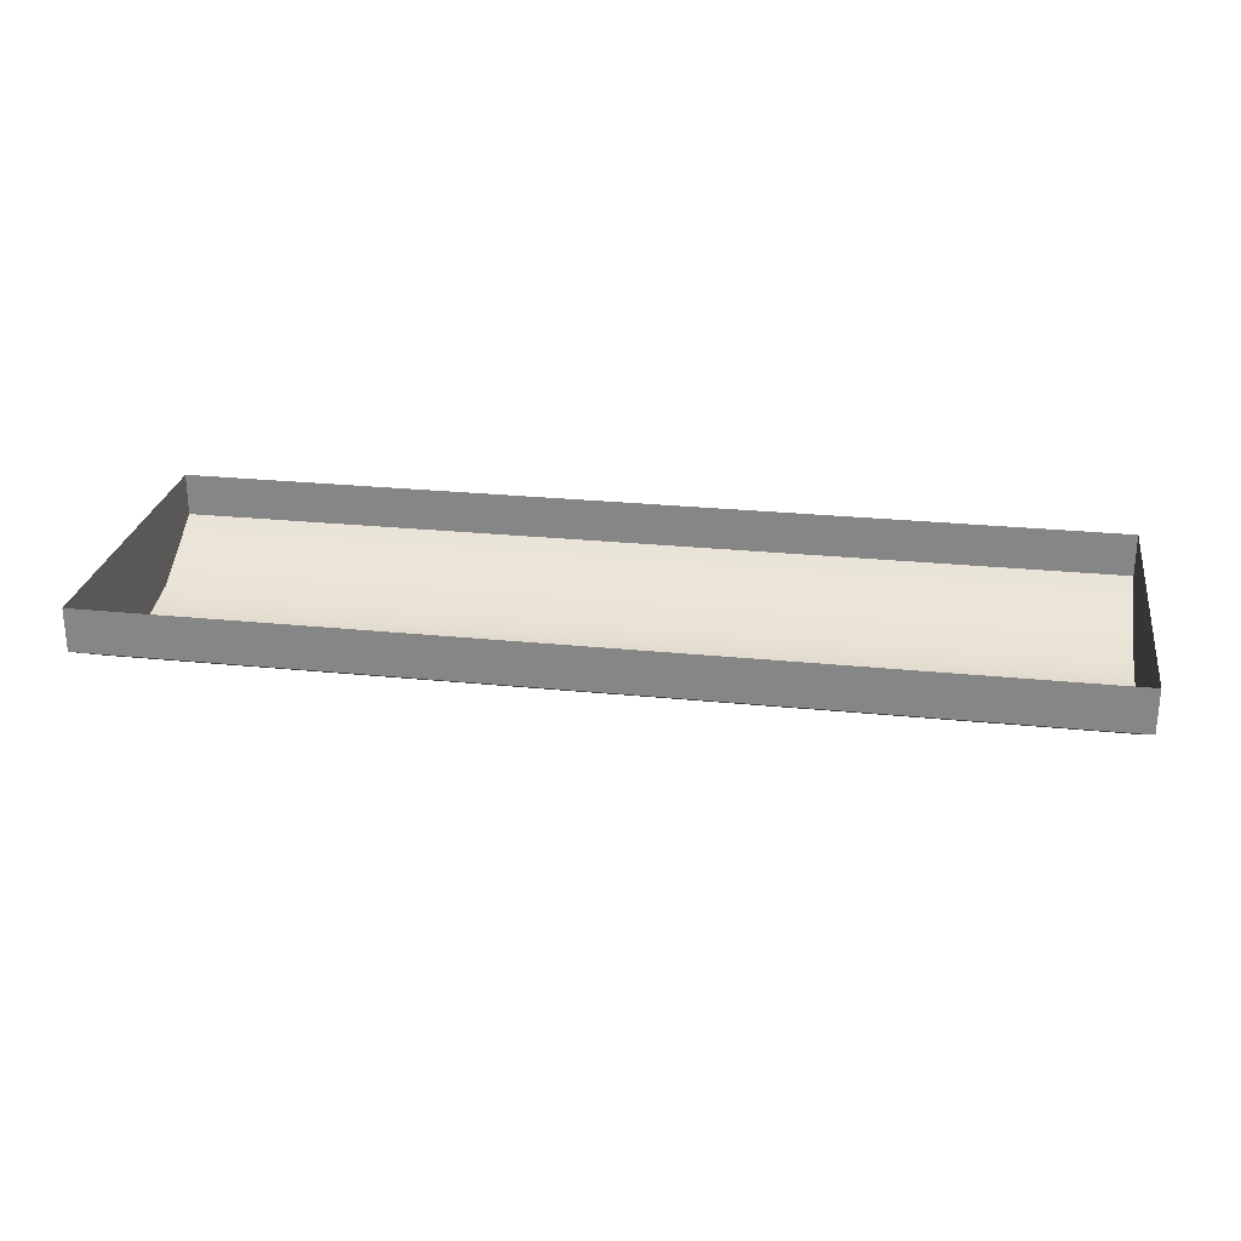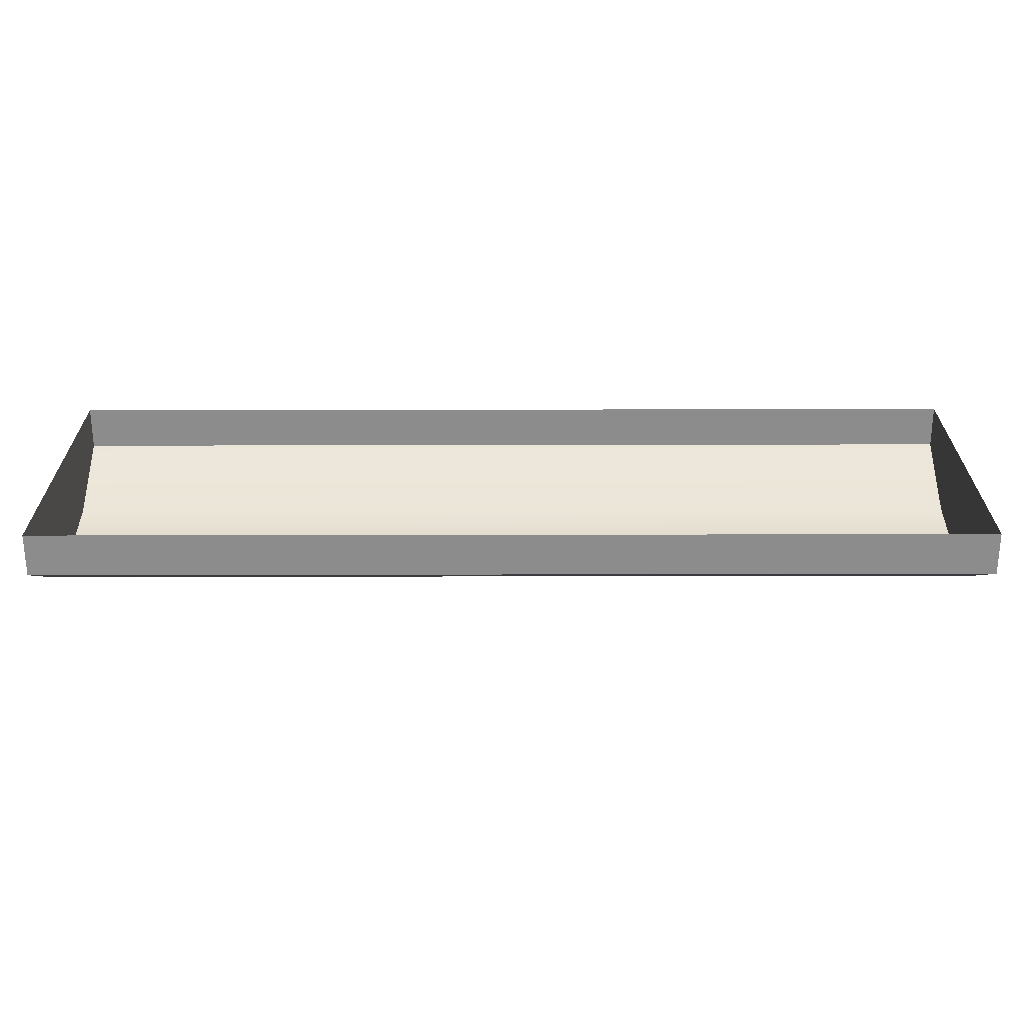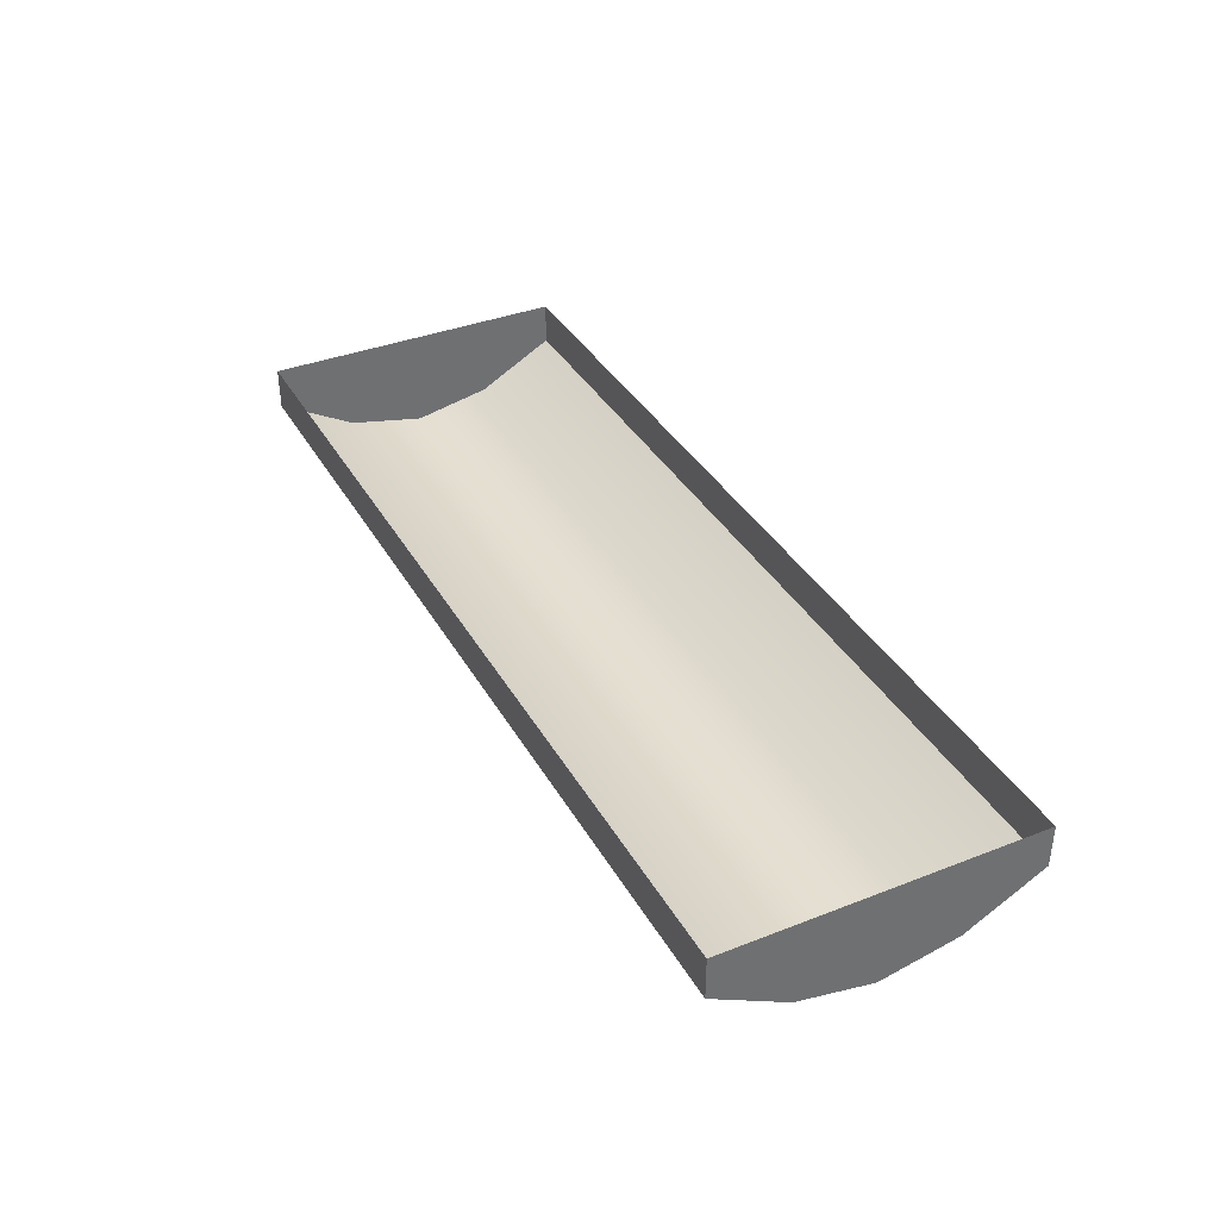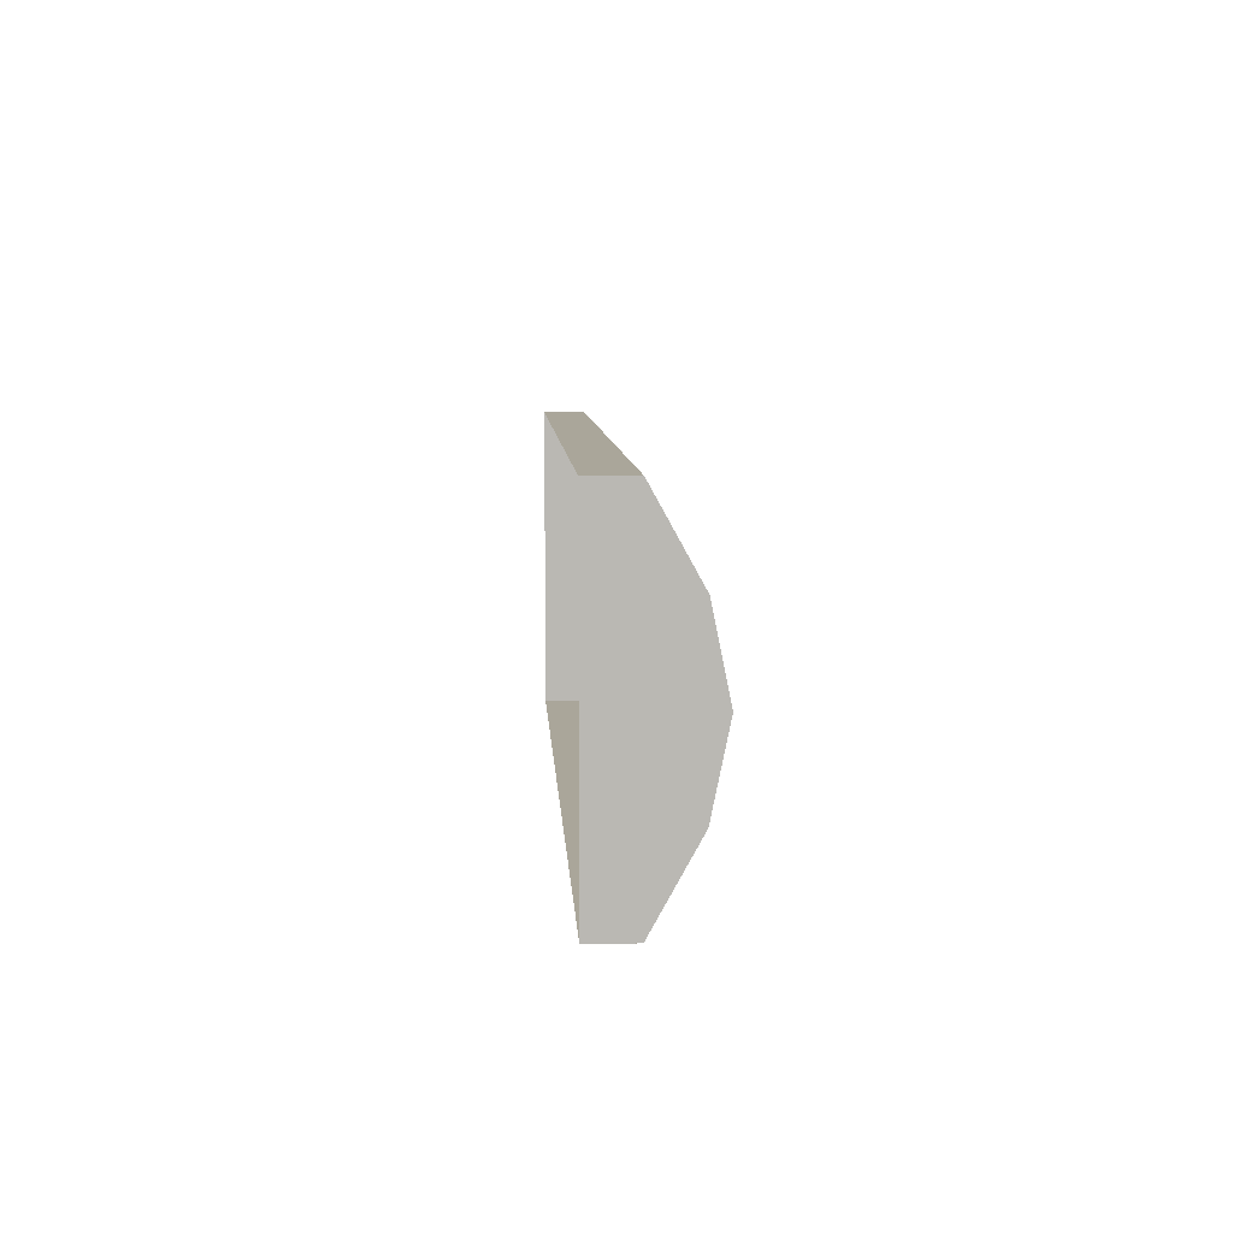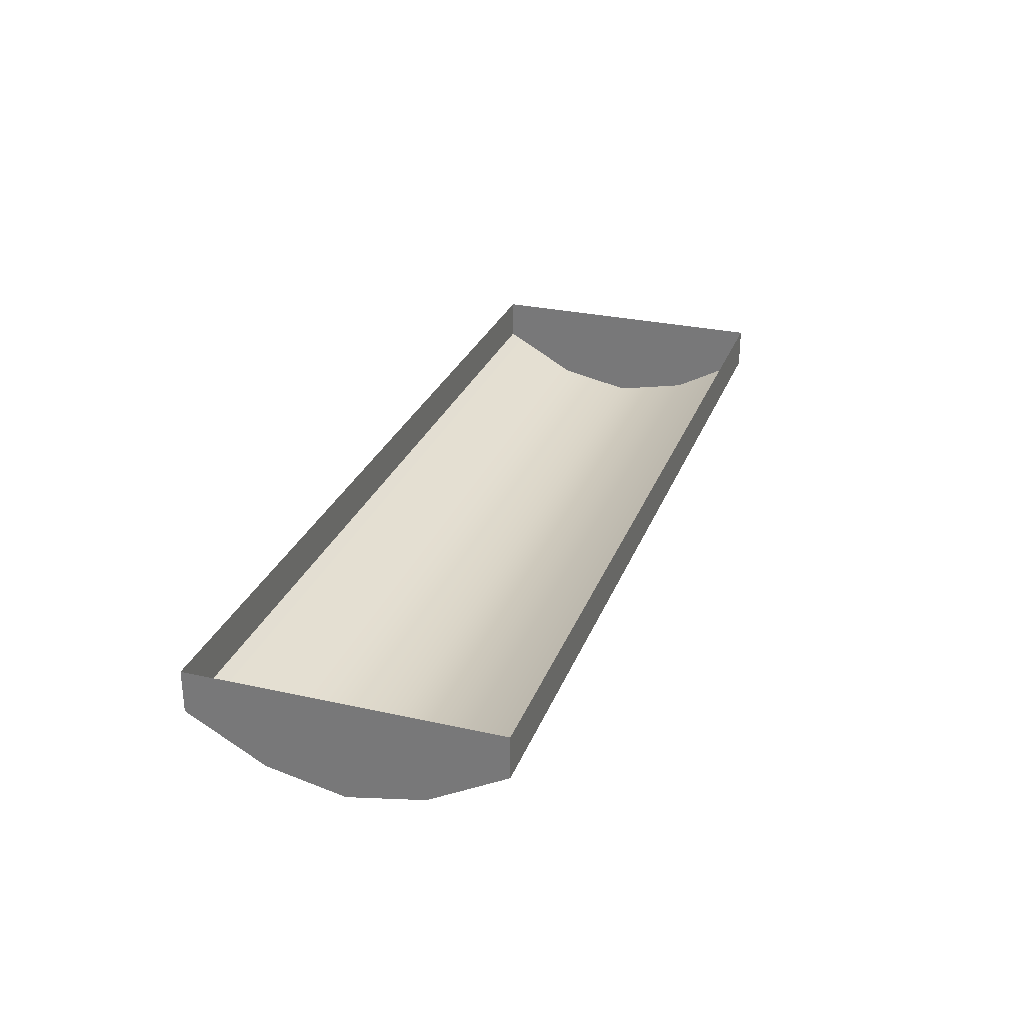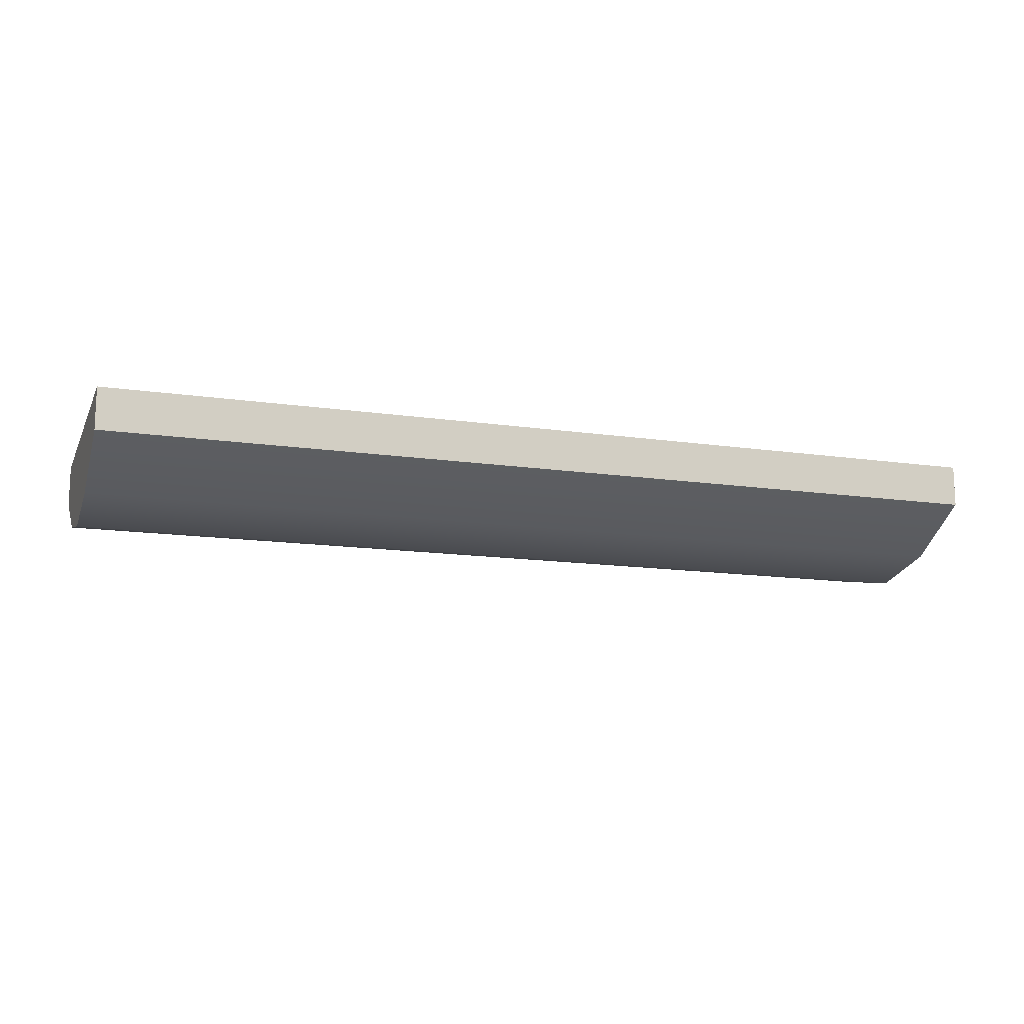
<metadata>
{"format":"obj","ext":"obj","renderer":"f3d","projection":"perspective","resolution":1024,"background":"white","views":[{"elev":26.1,"azim":9.2,"up":"+Y"},{"elev":-64.3,"azim":-179.9,"up":"+Z"},{"elev":37.2,"azim":-116.7,"up":"+Y"},{"elev":7.8,"azim":-93.2,"up":"+Z"},{"elev":28.5,"azim":108.6,"up":"+Y"},{"elev":-13.7,"azim":-18.4,"up":"+Y"}]}
</metadata>
<code>
g default
v -3 -0.1371 0.5
v 0 -0.1371 0.5
v -3 0 0.5
v 0 0 0.5
v -3 0 -0.5
v 0 0 -0.5
v -3 -0.1371 -0.5
v 0 -0.1371 -0.5
v -3 0 0
v -3 -0.3262 0
v 0 -0.3262 0
v 0 0 0
v -3 0 0.25
v -3 -0.2751 0.25
v 0 -0.2751 0.25
v 0 0 0.25
v -3 0 -0.25
v -3 -0.2751 -0.25
v 0 -0.2751 -0.25
v 0 0 -0.25
g pCube3
f 1 2 4 3
f 5 6 8 7
f 14 15 2 1
f 2 15 16 4
f 13 14 1 3
f 17 18 10 9
f 18 19 11 10
f 12 11 19 20
f 9 10 14 13
f 10 11 15 14
f 16 15 11 12
f 7 18 17 5
f 7 8 19 18
f 20 19 8 6

</code>
